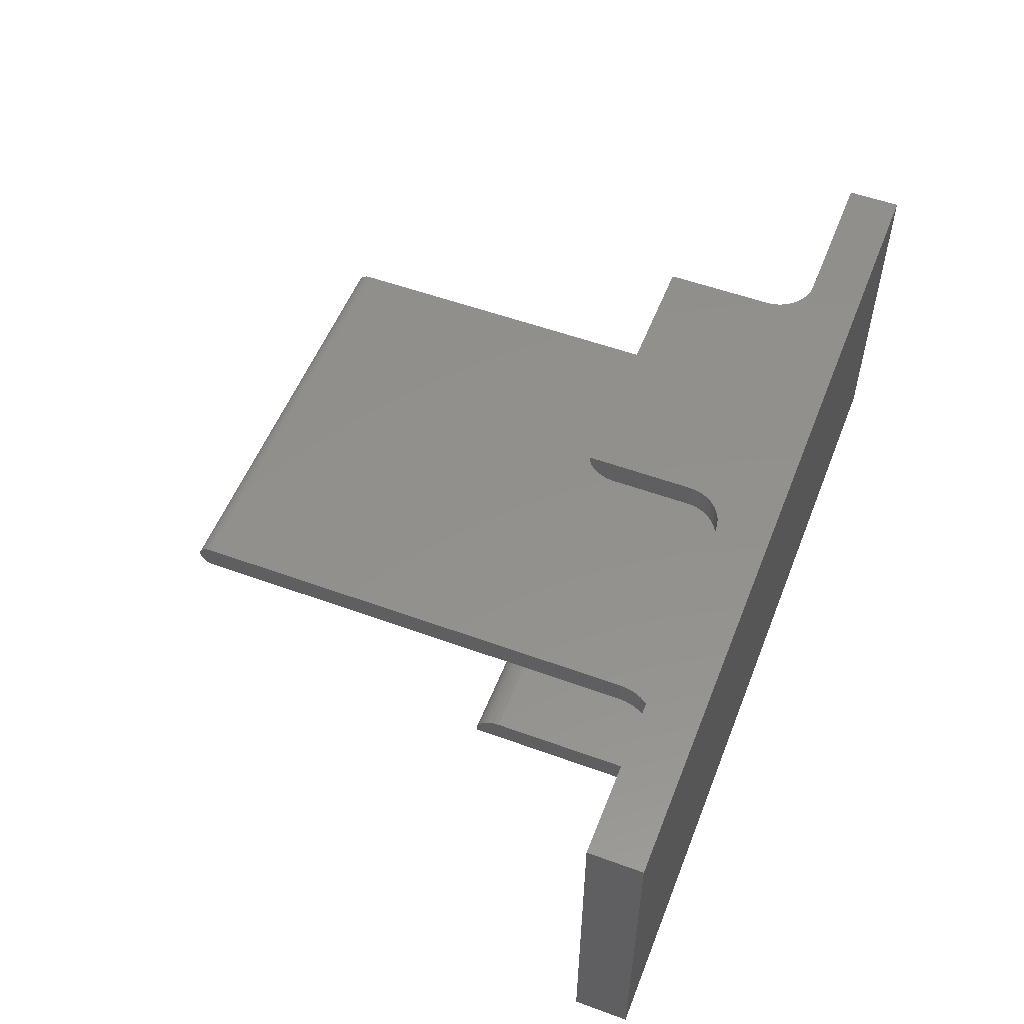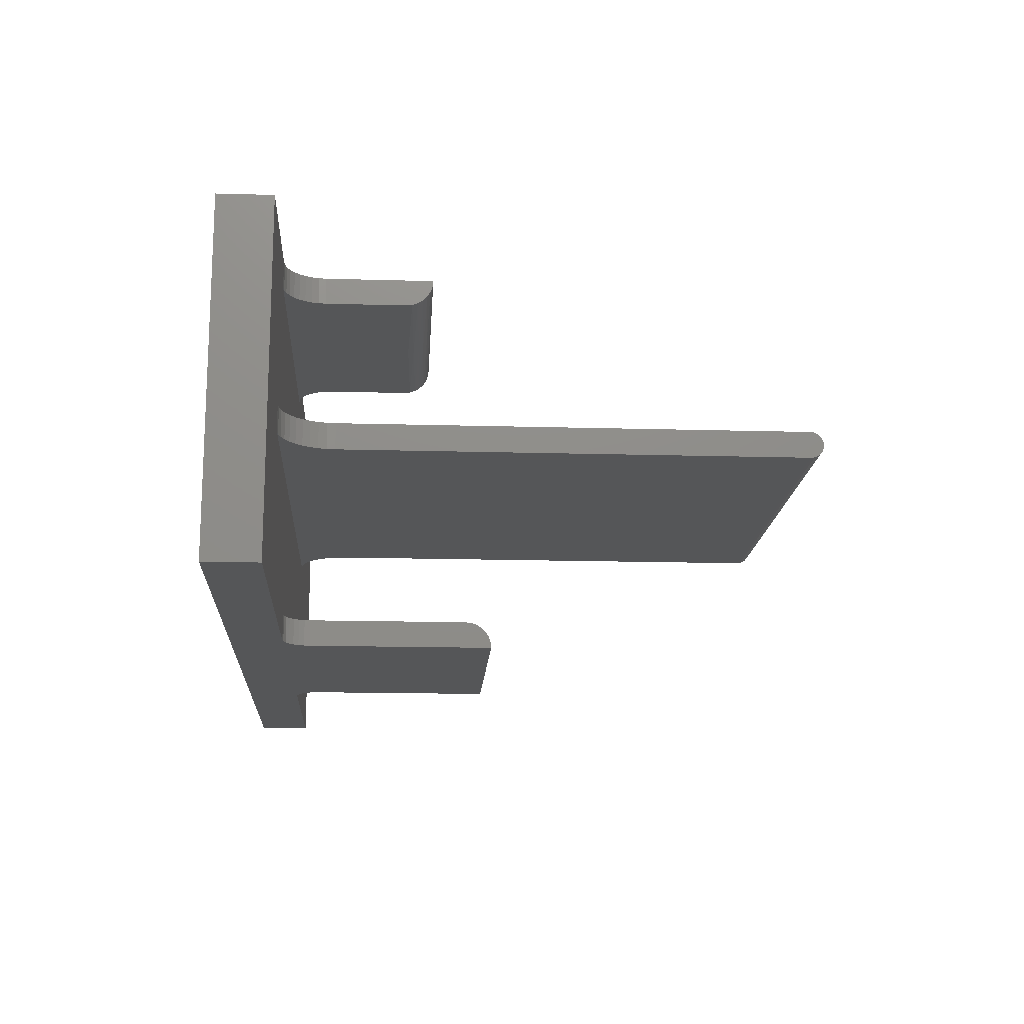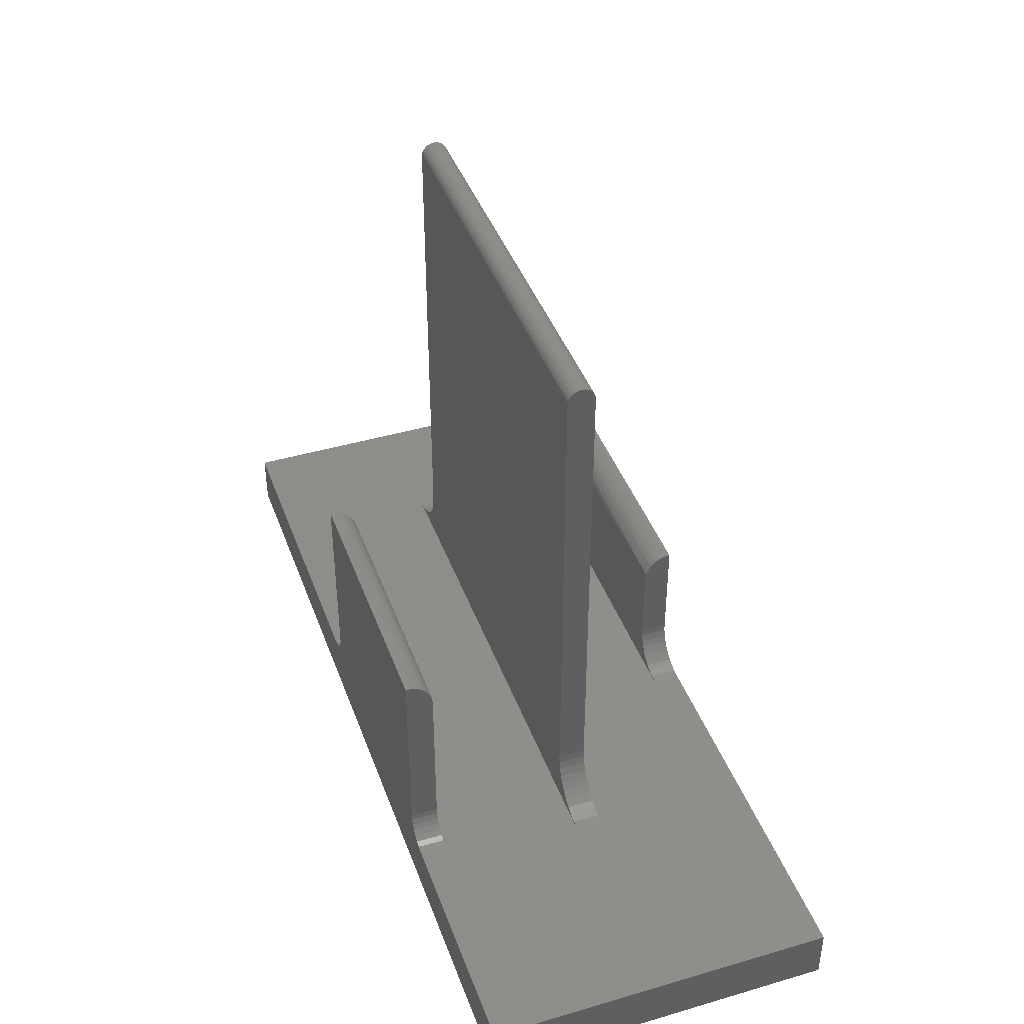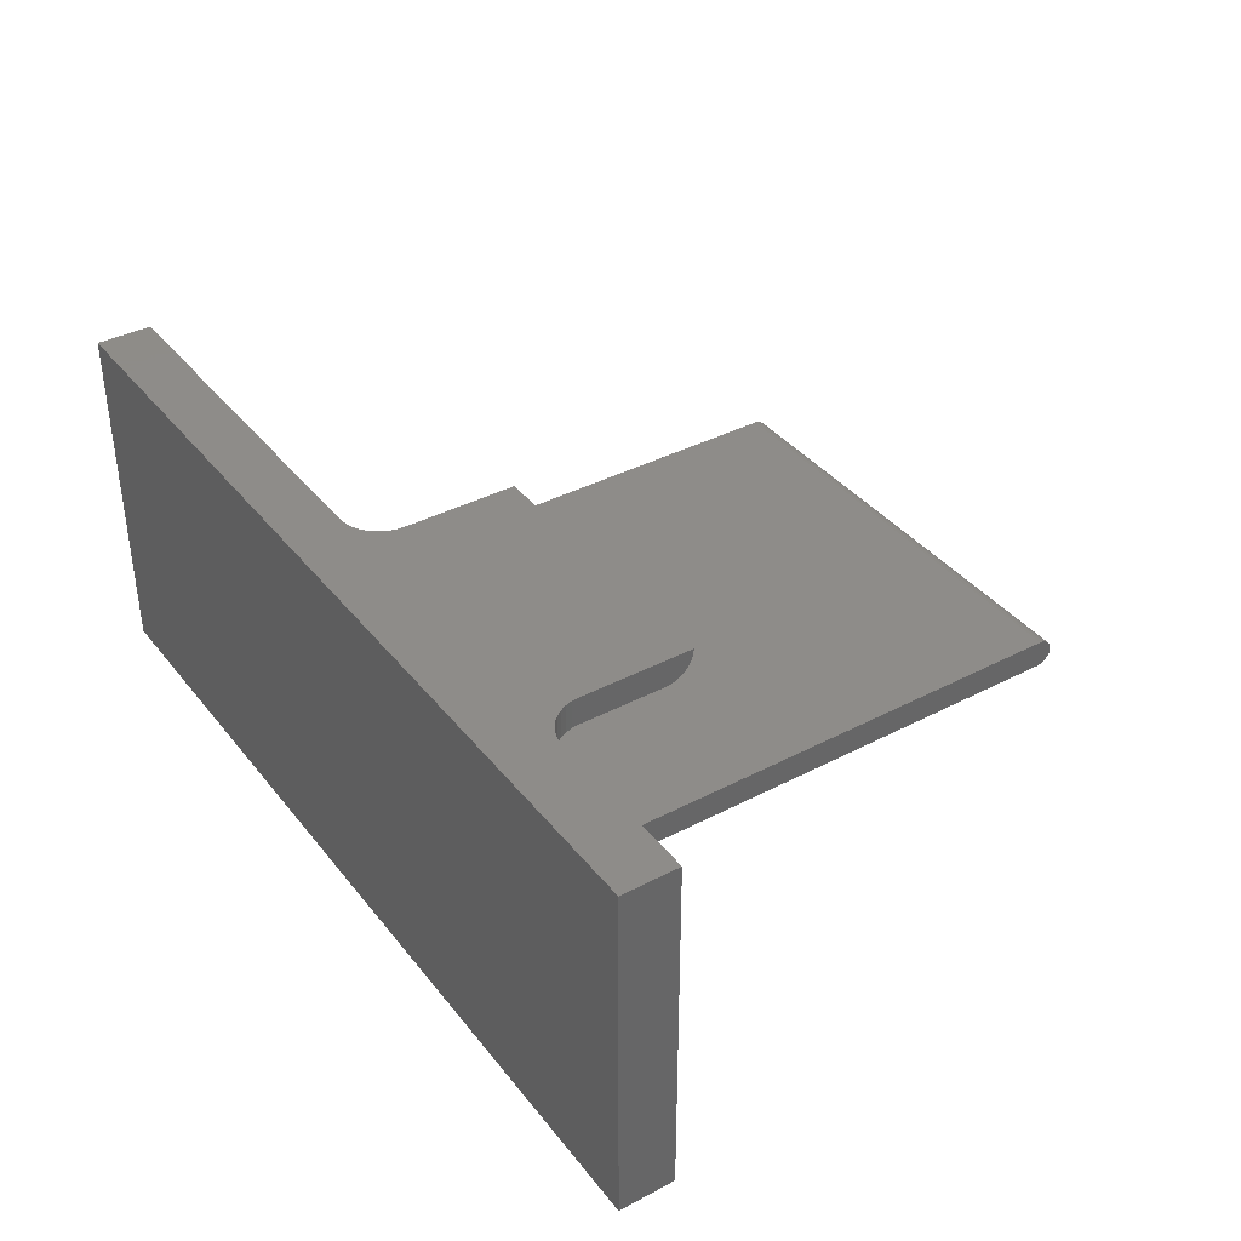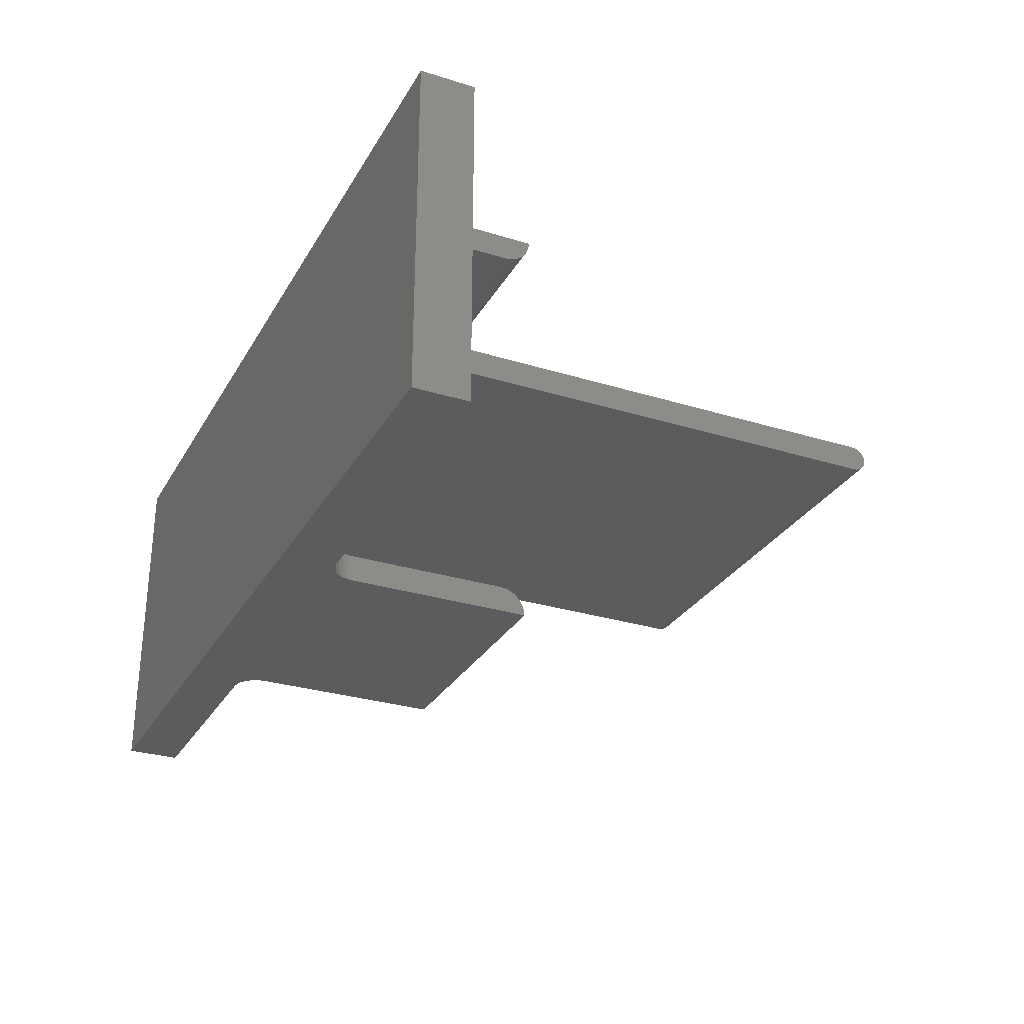
<metadata>
{"format":"stl","ext":"stl","renderer":"f3d","projection":"perspective","resolution":1024,"background":"white","views":[{"elev":54.0,"azim":111.2,"up":"+Y"},{"elev":-15.6,"azim":-93.4,"up":"+Y"},{"elev":42.1,"azim":70.7,"up":"+Z"},{"elev":38.0,"azim":-123.7,"up":"+Y"},{"elev":-29.0,"azim":-114.8,"up":"+Y"}]}
</metadata>
<code>
# stl→obj: 246 verts, 488 faces
v 105.9 104 3.5
v 105.9 104 3.24
v 105.9 105 3.5
v 105.9 105 3.24
v 106 104 2.987
v 106 105 2.987
v 106.1 104 2.75
v 106.1 105 2.75
v 106.2 104 2.536
v 106.2 105 2.536
v 106.4 104 2.351
v 106.4 105 2.351
v 106.6 104 2.201
v 106.6 105 2.201
v 106.9 104 2.09
v 106.9 105 2.09
v 107.1 104 2.023
v 107.1 105 2.023
v 107.4 104 2
v 107.4 105 2
v 113.6 99.23 2
v 93.6 99.23 2
v 94.38 104 2
v 88.6 105 2
v 94.38 105 2
v 121.4 105 2
v 113.6 98.23 2
v 121.4 92.2 2
v 112.7 93.2 2
v 112.7 92.2 2
v 100.7 93.2 2
v 93.6 98.23 2
v 88.6 92.2 2
v 100.7 92.2 2
v 94.64 104 2.023
v 94.64 105 2.023
v 94.89 104 2.09
v 94.89 105 2.09
v 95.13 104 2.201
v 95.13 105 2.201
v 95.34 104 2.351
v 95.34 105 2.351
v 95.53 104 2.536
v 95.53 105 2.536
v 95.68 104 2.75
v 95.68 105 2.75
v 95.79 104 2.987
v 95.79 105 2.987
v 95.86 104 3.24
v 95.86 105 3.24
v 95.88 104 3.5
v 95.88 105 3.5
v 95.88 104.4 7.282
v 95.88 104.6 7.401
v 95.88 104.8 7.475
v 95.88 104.2 7.123
v 95.88 104 6.5
v 95.88 104.1 6.934
v 95.88 104 6.723
v 95.88 105 7.5
v 105.9 104 6.5
v 100.9 104 6.612
v 105.9 104 6.723
v 100.9 104.1 6.83
v 105.9 104.1 6.934
v 100.9 104.2 7.032
v 105.9 104.2 7.123
v 100.9 104.3 7.207
v 105.9 104.4 7.282
v 100.9 104.5 7.347
v 105.9 104.6 7.401
v 100.9 104.7 7.444
v 105.9 104.8 7.475
v 100.9 104.9 7.494
v 105.9 105 7.5
v 93.91 98.23 2.025
v 93.91 99.23 2.025
v 94.22 98.23 2.098
v 94.22 99.23 2.098
v 94.51 98.23 2.218
v 94.51 99.23 2.218
v 94.78 98.23 2.382
v 94.78 99.23 2.382
v 95.01 98.23 2.586
v 95.01 99.23 2.586
v 95.22 98.23 2.824
v 95.22 99.23 2.824
v 95.38 98.23 3.092
v 95.38 99.23 3.092
v 95.5 98.23 3.382
v 95.5 99.23 3.382
v 95.58 98.23 3.687
v 95.58 99.23 3.687
v 95.6 98.23 4
v 95.6 99.23 4
v 95.6 98.73 22
v 95.6 98.86 21.98
v 95.6 98.98 21.93
v 95.6 98.23 21.5
v 95.6 98.3 21.75
v 95.6 98.38 21.85
v 95.6 98.48 21.93
v 95.6 98.25 21.63
v 95.6 98.6 21.98
v 95.6 99.08 21.85
v 95.6 99.16 21.75
v 95.6 99.23 21.5
v 95.6 99.21 21.63
v 113.3 99.23 2.025
v 113.3 98.23 2.025
v 113 99.23 2.098
v 113 98.23 2.098
v 112.7 99.23 2.218
v 112.7 98.23 2.218
v 112.4 99.23 2.382
v 112.4 98.23 2.382
v 112.2 99.23 2.586
v 112.2 98.23 2.586
v 112 99.23 2.824
v 112 98.23 2.824
v 111.8 99.23 3.092
v 111.8 98.23 3.092
v 111.7 99.23 3.382
v 111.7 98.23 3.382
v 111.6 99.23 3.687
v 111.6 98.23 3.687
v 111.6 99.23 4
v 111.6 98.23 4
v 111.6 98.73 22
v 111.6 98.6 21.98
v 111.6 98.48 21.93
v 111.6 99.23 21.5
v 111.6 99.16 21.75
v 111.6 99.08 21.85
v 111.6 98.98 21.93
v 111.6 99.21 21.63
v 111.6 98.86 21.98
v 111.6 98.38 21.85
v 111.6 98.3 21.75
v 111.6 98.23 21.5
v 111.6 98.25 21.63
v 108.9 98.25 21.63
v 106.3 98.25 21.63
v 103.6 98.25 21.63
v 103.6 98.3 21.75
v 100.9 98.3 21.75
v 100.9 98.38 21.85
v 98.27 98.38 21.85
v 98.27 98.48 21.93
v 98.27 98.6 21.98
v 100.9 98.6 21.98
v 103.6 98.6 21.98
v 103.6 98.48 21.93
v 106.3 98.48 21.93
v 106.3 98.38 21.85
v 108.9 98.38 21.85
v 108.9 98.3 21.75
v 108.9 98.48 21.93
v 106.3 98.6 21.98
v 108.9 98.6 21.98
v 98.27 98.3 21.75
v 100.9 98.25 21.63
v 98.27 98.25 21.63
v 106.3 98.3 21.75
v 103.6 98.38 21.85
v 100.9 98.48 21.93
v 98.27 99.21 21.63
v 100.9 99.21 21.63
v 103.6 99.21 21.63
v 103.6 99.16 21.75
v 106.3 99.16 21.75
v 106.3 99.08 21.85
v 108.9 99.08 21.85
v 108.9 98.98 21.93
v 108.9 98.86 21.98
v 106.3 98.86 21.98
v 103.6 98.86 21.98
v 103.6 98.98 21.93
v 100.9 98.98 21.93
v 100.9 99.08 21.85
v 98.27 99.08 21.85
v 98.27 99.16 21.75
v 98.27 98.98 21.93
v 100.9 98.86 21.98
v 98.27 98.86 21.98
v 108.9 99.16 21.75
v 106.3 99.21 21.63
v 108.9 99.21 21.63
v 100.9 99.16 21.75
v 103.6 99.08 21.85
v 106.3 98.98 21.93
v 111.7 93.2 9
v 101.7 93.2 9
v 106.7 93.19 9.112
v 101.7 93.17 9.223
v 106.7 93.14 9.33
v 101.7 93.1 9.434
v 106.7 93.05 9.532
v 101.7 92.98 9.623
v 106.7 92.91 9.707
v 101.7 92.82 9.782
v 106.7 92.73 9.847
v 101.7 92.63 9.901
v 106.7 92.53 9.944
v 101.7 92.42 9.975
v 106.7 92.31 9.994
v 101.7 92.2 10
v 111.7 92.2 10
v 111.7 92.42 9.975
v 111.7 92.63 9.901
v 111.7 92.82 9.782
v 111.7 92.98 9.623
v 111.7 93.1 9.434
v 111.7 93.17 9.223
v 101.7 93.2 3
v 111.7 93.2 3
v 101.7 93.2 2.777
v 111.7 93.2 2.777
v 101.6 93.2 2.566
v 111.8 93.2 2.566
v 101.5 93.2 2.377
v 111.9 93.2 2.377
v 101.3 93.2 2.218
v 112.1 93.2 2.218
v 101.1 93.2 2.099
v 112.3 93.2 2.099
v 100.9 93.2 2.025
v 112.5 93.2 2.025
v 111.7 92.2 3
v 101.7 92.2 3
v 101.7 92.2 2.777
v 101.6 92.2 2.566
v 101.5 92.2 2.377
v 101.3 92.2 2.218
v 101.1 92.2 2.099
v 100.9 92.2 2.025
v 112.5 92.2 2.025
v 112.3 92.2 2.099
v 112.1 92.2 2.218
v 111.9 92.2 2.377
v 111.8 92.2 2.566
v 111.7 92.2 2.777
v 88.6 105 0
v 88.6 92.2 0
v 121.4 105 0
v 121.4 92.2 0
f 1 2 3
f 3 2 4
f 4 2 5
f 4 5 6
f 6 5 7
f 6 7 8
f 8 7 9
f 8 9 10
f 10 9 11
f 10 11 12
f 12 11 13
f 12 13 14
f 14 13 15
f 14 15 16
f 16 15 17
f 16 17 18
f 18 17 19
f 18 19 20
f 21 19 22
f 22 19 23
f 22 23 24
f 24 23 25
f 19 21 26
f 26 21 27
f 26 27 28
f 28 27 29
f 28 29 30
f 29 27 31
f 31 27 32
f 31 32 33
f 33 32 24
f 24 32 22
f 20 19 26
f 33 34 31
f 23 35 25
f 25 35 36
f 36 35 37
f 36 37 38
f 38 37 39
f 38 39 40
f 40 39 41
f 40 41 42
f 42 41 43
f 42 43 44
f 44 43 45
f 44 45 46
f 46 45 47
f 46 47 48
f 48 47 49
f 48 49 50
f 50 49 51
f 50 51 52
f 51 53 52
f 52 53 54
f 52 54 55
f 53 51 56
f 56 51 57
f 56 57 58
f 58 57 59
f 55 60 52
f 57 61 62
f 62 61 63
f 62 63 64
f 64 63 65
f 64 65 66
f 66 65 67
f 66 67 68
f 68 67 69
f 68 69 70
f 70 69 71
f 70 71 72
f 72 71 73
f 72 73 74
f 74 73 75
f 74 75 60
f 60 55 74
f 74 55 72
f 55 54 72
f 72 54 70
f 54 53 70
f 70 53 68
f 53 56 68
f 68 56 66
f 56 58 66
f 66 58 64
f 58 59 64
f 64 59 62
f 59 57 62
f 3 69 1
f 1 69 67
f 1 67 61
f 61 67 65
f 61 65 63
f 75 73 3
f 3 73 71
f 3 71 69
f 32 76 22
f 22 76 77
f 77 76 78
f 77 78 79
f 79 78 80
f 79 80 81
f 81 80 82
f 81 82 83
f 83 82 84
f 83 84 85
f 85 84 86
f 85 86 87
f 87 86 88
f 87 88 89
f 89 88 90
f 89 90 91
f 91 90 92
f 91 92 93
f 93 92 94
f 93 94 95
f 94 96 95
f 95 96 97
f 95 97 98
f 99 100 94
f 94 100 101
f 94 101 102
f 99 103 100
f 102 104 94
f 94 104 96
f 98 105 95
f 95 105 106
f 95 106 107
f 107 106 108
f 21 109 27
f 27 109 110
f 110 109 111
f 110 111 112
f 112 111 113
f 112 113 114
f 114 113 115
f 114 115 116
f 116 115 117
f 116 117 118
f 118 117 119
f 118 119 120
f 120 119 121
f 120 121 122
f 122 121 123
f 122 123 124
f 124 123 125
f 124 125 126
f 126 125 127
f 126 127 128
f 127 129 128
f 128 129 130
f 128 130 131
f 132 133 127
f 127 133 134
f 127 134 135
f 132 136 133
f 135 137 127
f 127 137 129
f 131 138 128
f 128 138 139
f 128 139 140
f 140 139 141
f 141 142 140
f 140 142 143
f 140 143 144
f 144 143 145
f 144 145 146
f 146 145 147
f 146 147 148
f 148 147 149
f 148 149 102
f 102 149 104
f 104 149 150
f 104 150 96
f 96 150 151
f 96 151 152
f 152 151 153
f 152 153 154
f 154 153 155
f 154 155 156
f 156 155 157
f 156 157 139
f 139 157 141
f 141 157 142
f 139 138 156
f 156 138 158
f 156 158 154
f 154 158 159
f 154 159 152
f 152 159 129
f 152 129 96
f 138 131 158
f 158 131 160
f 158 160 159
f 159 160 129
f 131 130 160
f 160 130 129
f 102 101 148
f 148 101 161
f 148 161 146
f 146 161 162
f 146 162 144
f 144 162 99
f 144 99 140
f 101 100 161
f 161 100 163
f 161 163 162
f 162 163 99
f 100 103 163
f 163 103 99
f 143 142 164
f 164 142 157
f 164 157 155
f 143 164 145
f 145 164 165
f 145 165 147
f 147 165 166
f 147 166 149
f 149 166 150
f 165 164 155
f 166 165 153
f 153 165 155
f 150 166 151
f 151 166 153
f 108 167 107
f 107 167 168
f 107 168 169
f 169 168 170
f 169 170 171
f 171 170 172
f 171 172 173
f 173 172 174
f 173 174 135
f 135 174 137
f 137 174 175
f 137 175 129
f 129 175 176
f 129 176 177
f 177 176 178
f 177 178 179
f 179 178 180
f 179 180 181
f 181 180 182
f 181 182 106
f 106 182 108
f 108 182 167
f 106 105 181
f 181 105 183
f 181 183 179
f 179 183 184
f 179 184 177
f 177 184 96
f 177 96 129
f 105 98 183
f 183 98 185
f 183 185 184
f 184 185 96
f 98 97 185
f 185 97 96
f 135 134 173
f 173 134 186
f 173 186 171
f 171 186 187
f 171 187 169
f 169 187 132
f 169 132 107
f 134 133 186
f 186 133 188
f 186 188 187
f 187 188 132
f 133 136 188
f 188 136 132
f 168 167 189
f 189 167 182
f 189 182 180
f 168 189 170
f 170 189 190
f 170 190 172
f 172 190 191
f 172 191 174
f 174 191 175
f 190 189 180
f 191 190 178
f 178 190 180
f 175 191 176
f 176 191 178
f 107 132 95
f 95 132 127
f 95 127 93
f 93 127 125
f 93 125 91
f 91 125 123
f 91 123 89
f 89 123 121
f 89 121 87
f 87 121 119
f 87 119 85
f 85 119 117
f 85 117 83
f 83 117 115
f 83 115 81
f 81 115 113
f 81 113 79
f 79 113 111
f 79 111 77
f 77 111 109
f 77 109 22
f 22 109 21
f 140 99 128
f 128 99 94
f 128 94 126
f 126 94 92
f 126 92 124
f 124 92 90
f 124 90 122
f 122 90 88
f 122 88 120
f 120 88 86
f 120 86 118
f 118 86 84
f 118 84 116
f 116 84 82
f 116 82 114
f 114 82 80
f 114 80 112
f 112 80 78
f 112 78 110
f 110 78 76
f 110 76 27
f 27 76 32
f 192 193 194
f 194 193 195
f 194 195 196
f 196 195 197
f 196 197 198
f 198 197 199
f 198 199 200
f 200 199 201
f 200 201 202
f 202 201 203
f 202 203 204
f 204 203 205
f 204 205 206
f 206 205 207
f 206 207 208
f 208 209 206
f 206 209 204
f 209 210 204
f 204 210 202
f 210 211 202
f 202 211 200
f 211 212 200
f 200 212 198
f 212 213 198
f 198 213 196
f 213 214 196
f 196 214 194
f 214 192 194
f 193 192 215
f 215 192 216
f 215 216 217
f 217 216 218
f 217 218 219
f 219 218 220
f 219 220 221
f 221 220 222
f 221 222 223
f 223 222 224
f 223 224 225
f 225 224 226
f 225 226 227
f 227 226 228
f 227 228 31
f 31 228 29
f 214 213 192
f 192 213 212
f 192 212 216
f 216 212 211
f 216 211 229
f 229 211 210
f 229 210 209
f 209 208 229
f 215 217 230
f 230 217 231
f 231 217 219
f 231 219 232
f 232 219 221
f 232 221 233
f 233 221 223
f 233 223 234
f 234 223 225
f 234 225 235
f 235 225 227
f 235 227 236
f 236 227 31
f 236 31 34
f 29 228 30
f 30 228 237
f 237 228 226
f 237 226 238
f 238 226 224
f 238 224 239
f 239 224 222
f 239 222 240
f 240 222 220
f 240 220 241
f 241 220 218
f 241 218 242
f 242 218 216
f 242 216 229
f 207 205 230
f 230 205 203
f 230 203 201
f 230 201 215
f 215 201 199
f 215 199 193
f 193 199 197
f 193 197 195
f 61 57 1
f 1 57 51
f 1 51 2
f 2 51 49
f 2 49 5
f 5 49 47
f 5 47 7
f 7 47 45
f 7 45 9
f 9 45 43
f 9 43 11
f 11 43 41
f 11 41 13
f 13 41 39
f 13 39 15
f 15 39 37
f 15 37 17
f 17 37 35
f 17 35 19
f 19 35 23
f 243 244 24
f 24 244 33
f 26 245 20
f 20 245 243
f 20 243 18
f 18 243 36
f 18 36 16
f 16 36 38
f 16 38 14
f 14 38 40
f 14 40 12
f 12 40 42
f 12 42 10
f 10 42 44
f 10 44 8
f 8 44 46
f 8 46 6
f 6 46 48
f 6 48 4
f 4 48 50
f 4 50 3
f 3 50 52
f 3 52 75
f 75 52 60
f 24 25 243
f 243 25 36
f 246 245 28
f 28 245 26
f 33 244 34
f 34 244 246
f 34 246 30
f 30 246 28
f 34 30 236
f 236 30 237
f 236 237 235
f 235 237 238
f 235 238 234
f 234 238 239
f 234 239 233
f 233 239 240
f 233 240 232
f 232 240 241
f 232 241 231
f 231 241 242
f 231 242 230
f 230 242 229
f 230 229 207
f 207 229 208
f 246 244 245
f 245 244 243

</code>
